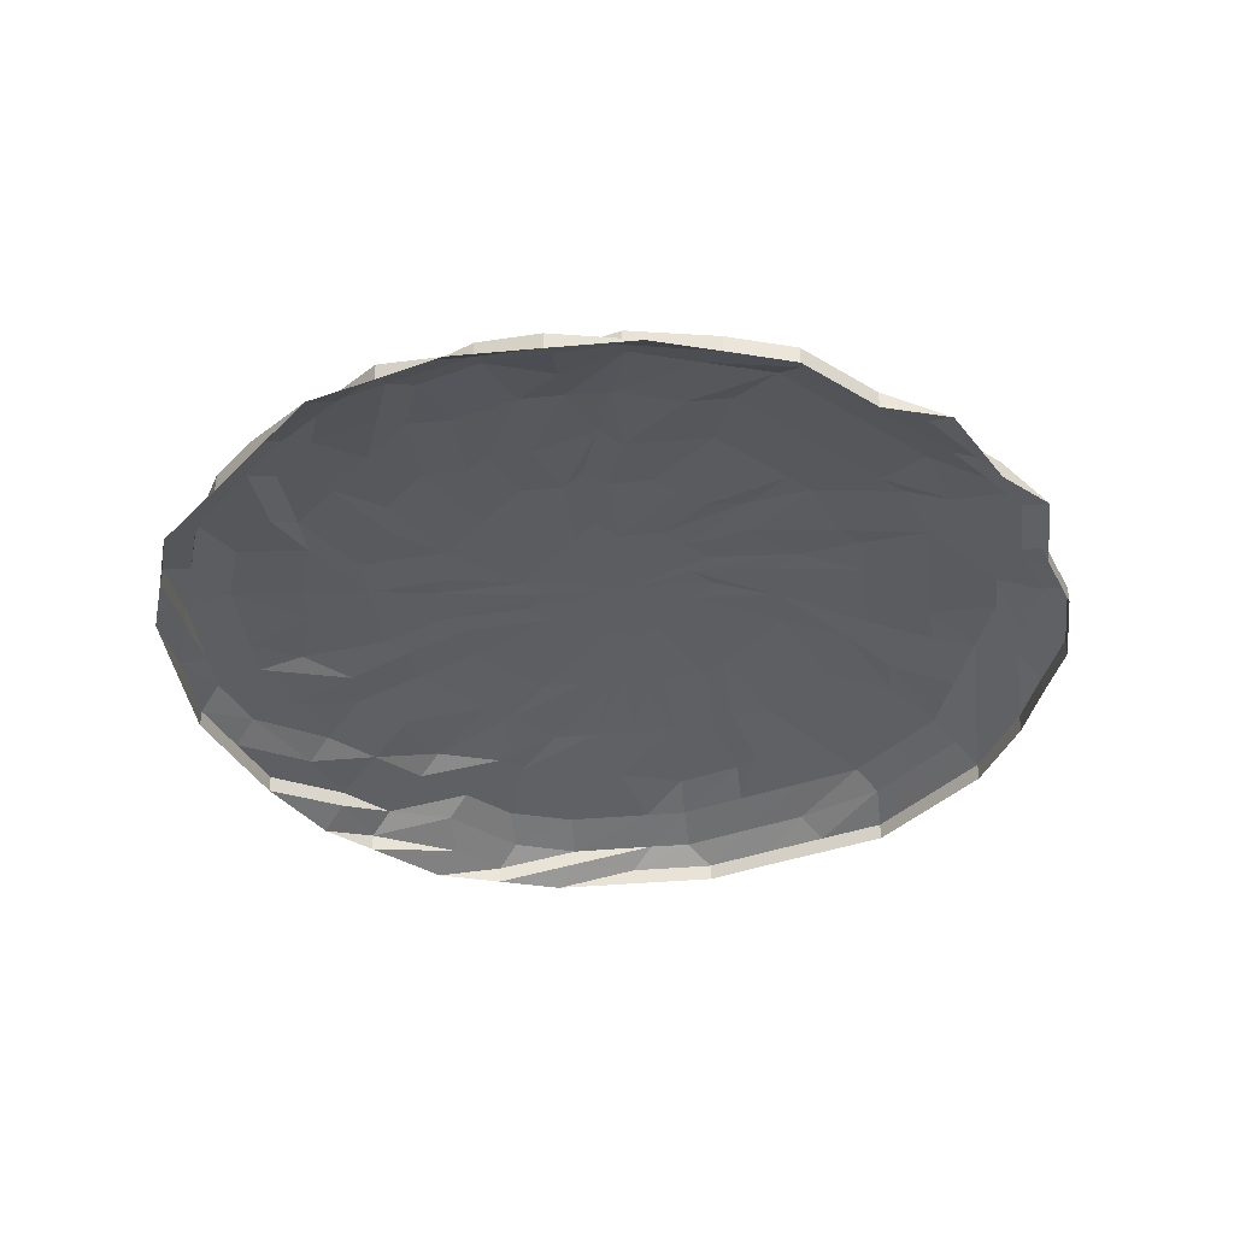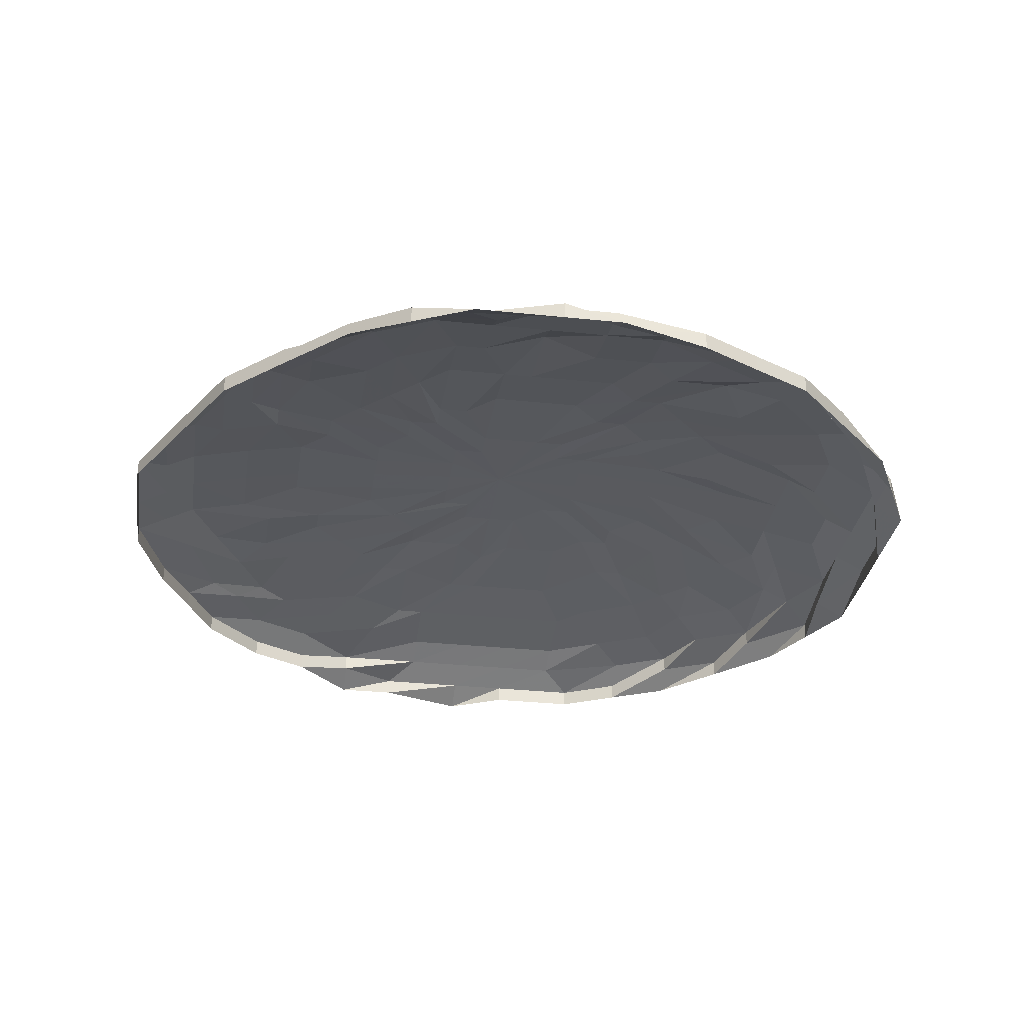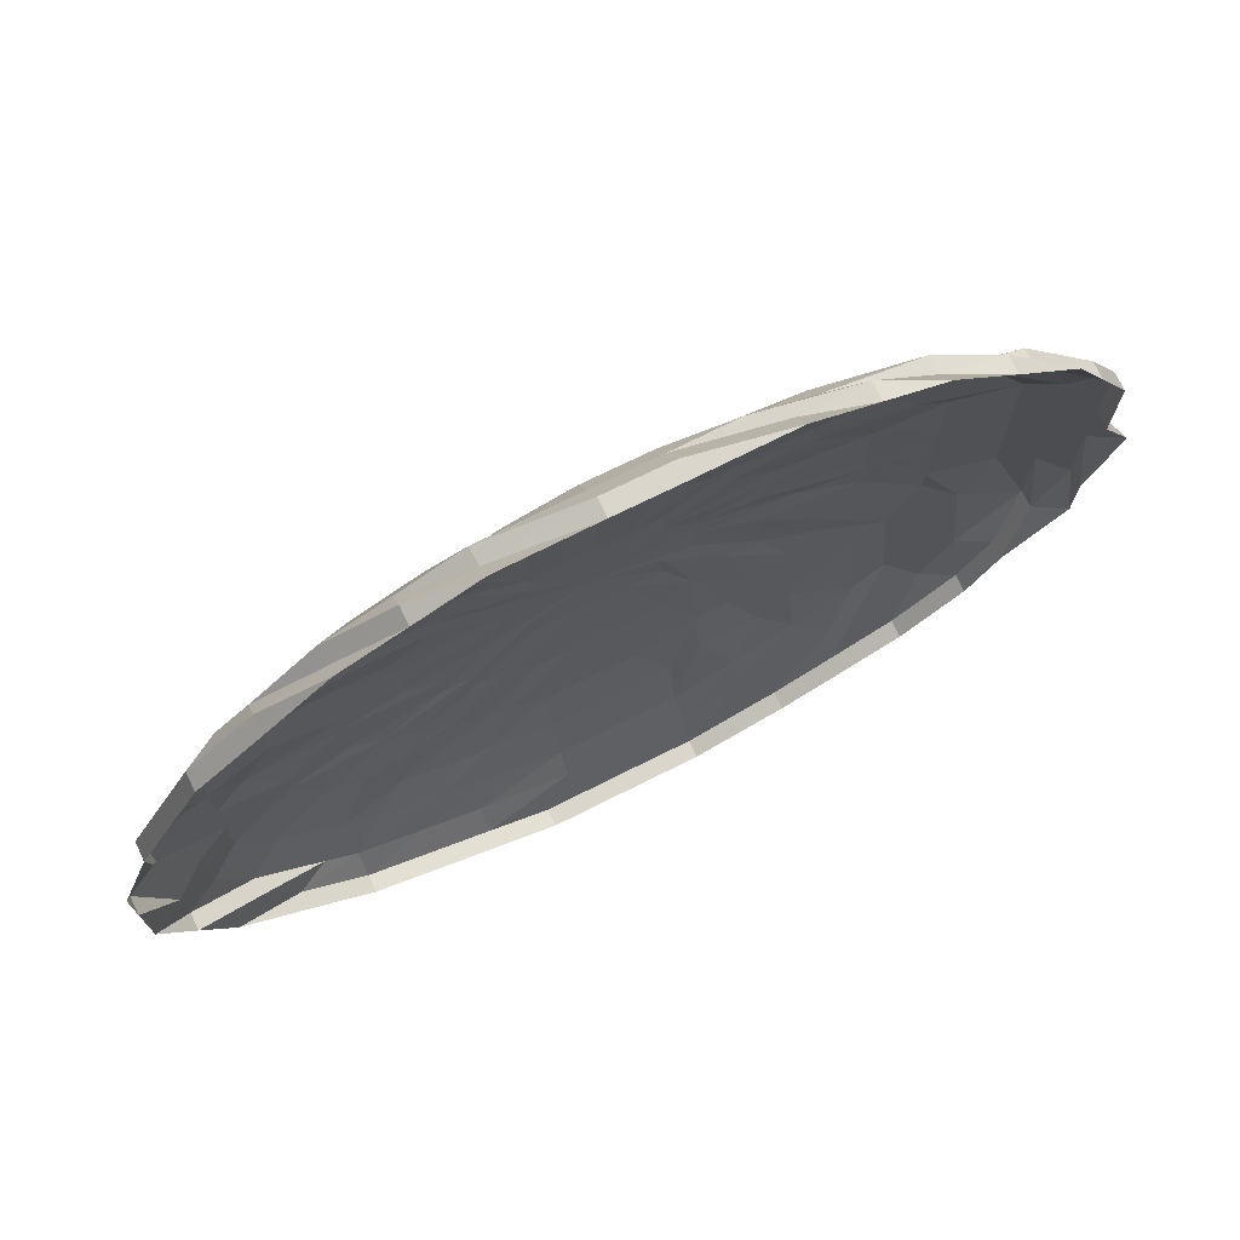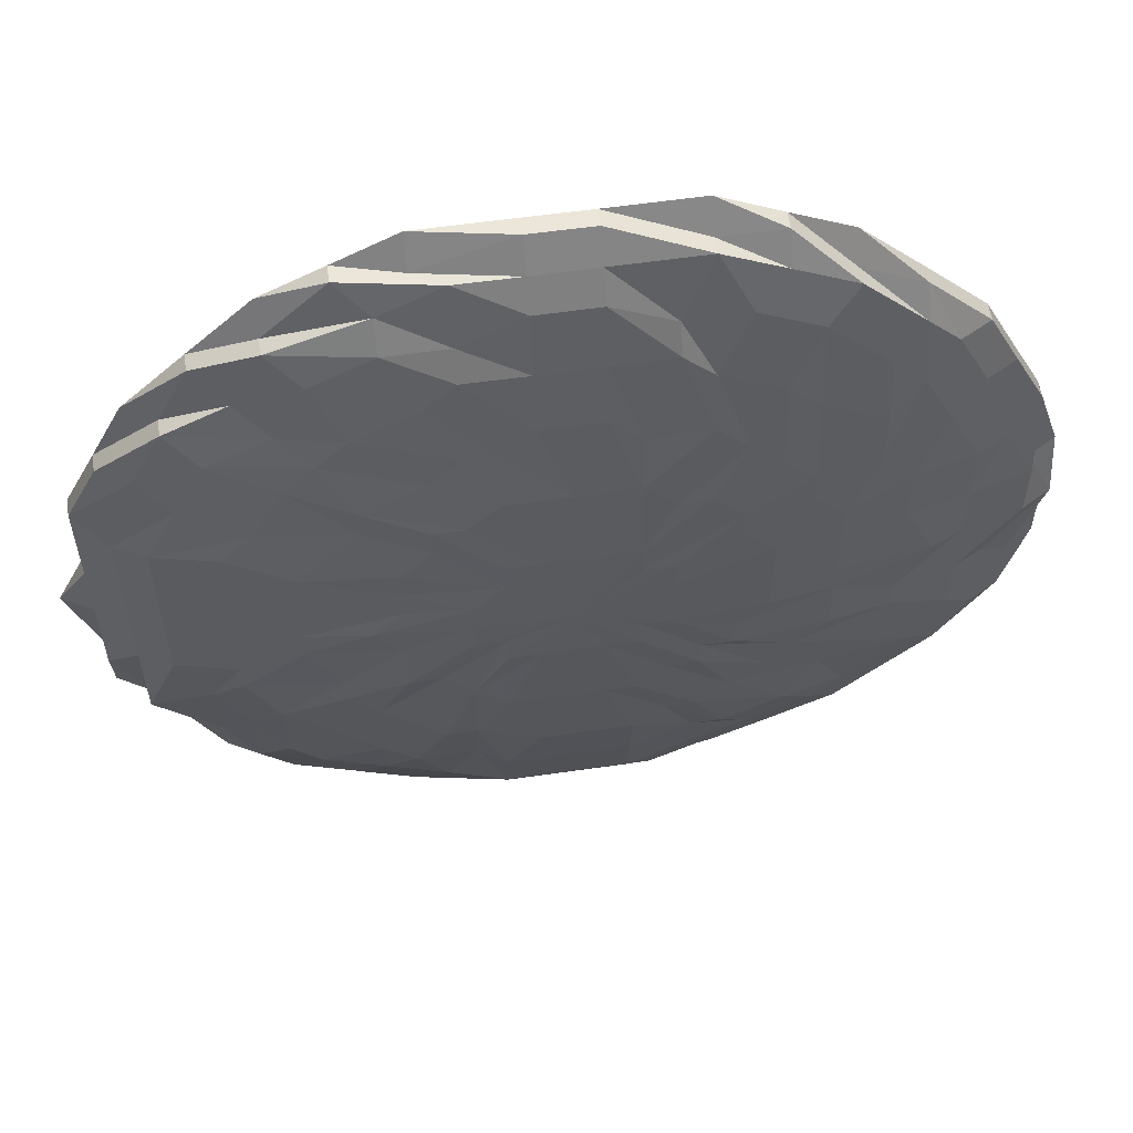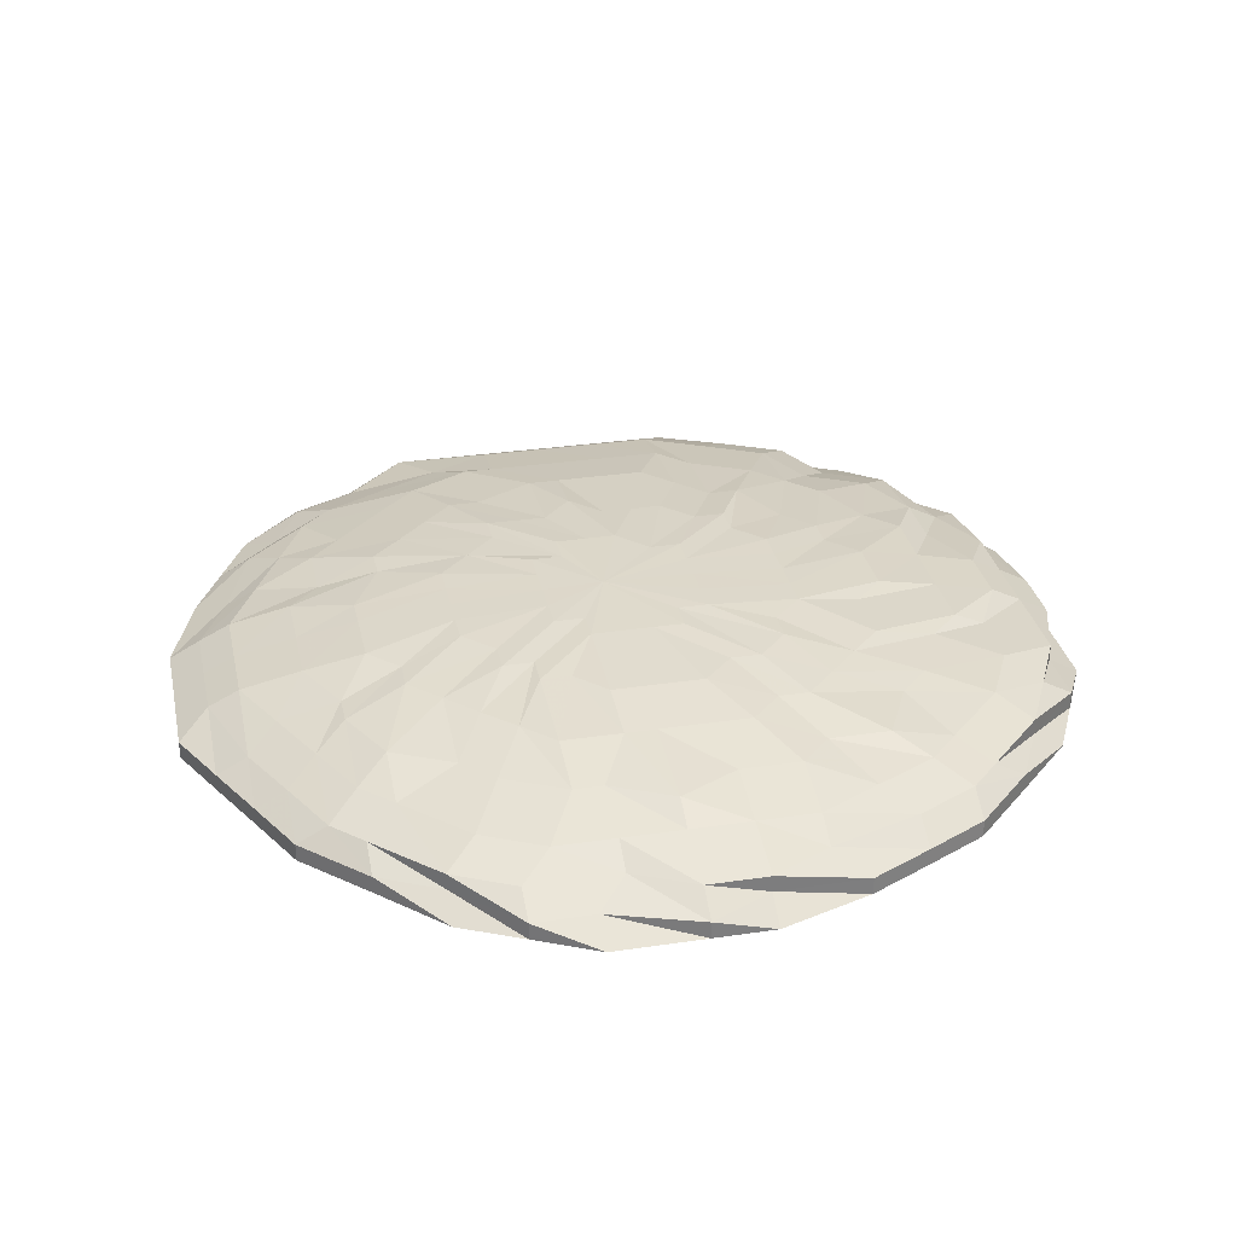
<metadata>
{"format":"obj","ext":"obj","renderer":"f3d","projection":"perspective","resolution":1024,"background":"white","views":[{"elev":-37.0,"azim":-128.3,"up":"+Z"},{"elev":-30.9,"azim":81.4,"up":"+Z"},{"elev":74.2,"azim":153.5,"up":"+Y"},{"elev":57.5,"azim":-8.5,"up":"+Y"},{"elev":31.4,"azim":78.1,"up":"+Z"}]}
</metadata>
<code>
o 9518
v 2245 1852 7.86
v 2245 1852 7.86
v 2245 1852 7.866
v 2245 1852 7.866
v 2245 1852 7.86
v 2245 1852 7.866
v 2245 1852 7.86
v 2245 1852 7.866
v 2245 1852 7.86
v 2245 1852 7.866
v 2245 1852 7.86
v 2245 1852 7.871
v 2245 1852 7.866
v 2245 1852 7.86
v 2245 1852 7.871
v 2245 1852 7.871
v 2245 1852 7.866
v 2245 1852 7.86
v 2245 1852 7.871
v 2245 1852 7.866
v 2245 1852 7.86
v 2245 1852 7.871
v 2245 1853 7.866
v 2245 1853 7.86
v 2245 1853 7.871
v 2245 1853 7.866
v 2245 1853 7.86
v 2245 1853 7.871
v 2245 1853 7.866
v 2245 1853 7.86
v 2245 1853 7.871
v 2245 1853 7.866
v 2245 1853 7.86
v 2245 1853 7.871
v 2245 1853 7.866
v 2245 1853 7.86
v 2245 1853 7.871
v 2245 1853 7.866
v 2245 1853 7.86
v 2245 1853 7.871
v 2245 1853 7.866
v 2245 1853 7.86
v 2245 1853 7.871
v 2245 1853 7.866
v 2245 1853 7.86
v 2245 1853 7.871
v 2245 1853 7.866
v 2245 1853 7.86
v 2245 1853 7.871
v 2245 1853 7.866
v 2245 1853 7.86
v 2245 1853 7.871
v 2245 1853 7.866
v 2245 1853 7.86
v 2245 1853 7.871
v 2245 1853 7.866
v 2245 1853 7.86
v 2245 1853 7.871
v 2245 1853 7.866
v 2245 1853 7.86
v 2245 1853 7.871
v 2245 1853 7.866
v 2245 1853 7.86
v 2245 1853 7.871
v 2245 1853 7.866
v 2245 1853 7.86
v 2245 1853 7.871
v 2245 1853 7.866
v 2245 1853 7.86
v 2245 1853 7.871
v 2245 1853 7.866
v 2245 1853 7.86
v 2245 1853 7.871
v 2245 1853 7.866
v 2245 1853 7.86
v 2245 1853 7.871
v 2245 1853 7.866
v 2245 1853 7.86
v 2245 1853 7.871
v 2245 1853 7.866
v 2245 1853 7.86
v 2245 1853 7.871
v 2245 1853 7.866
v 2245 1853 7.86
v 2245 1853 7.871
v 2245 1853 7.866
v 2245 1853 7.86
v 2245 1853 7.871
v 2245 1853 7.866
v 2245 1853 7.86
v 2245 1853 7.871
v 2245 1853 7.866
v 2245 1853 7.86
v 2245 1853 7.871
v 2245 1853 7.866
v 2245 1853 7.86
v 2245 1853 7.871
v 2245 1853 7.866
v 2245 1853 7.86
v 2245 1853 7.871
v 2245 1852 7.866
v 2245 1852 7.86
v 2245 1852 7.871
v 2245 1852 7.866
v 2245 1852 7.86
v 2245 1852 7.871
v 2245 1852 7.866
v 2245 1852 7.871
v 2245 1852 7.871
v 2245 1852 7.871
v 2245 1852 7.876
v 2245 1852 7.871
v 2245 1852 7.876
v 2245 1852 7.876
v 2245 1852 7.876
v 2245 1852 7.876
v 2245 1852 7.881
v 2245 1852 7.876
v 2245 1852 7.881
v 2245 1852 7.881
v 2245 1852 7.876
v 2245 1853 7.881
v 2245 1853 7.876
v 2245 1853 7.881
v 2245 1853 7.876
v 2245 1853 7.881
v 2245 1853 7.876
v 2245 1853 7.881
v 2245 1853 7.876
v 2245 1853 7.881
v 2245 1853 7.876
v 2245 1853 7.881
v 2245 1853 7.876
v 2245 1853 7.881
v 2245 1853 7.876
v 2245 1853 7.881
v 2245 1853 7.876
v 2245 1853 7.881
v 2245 1853 7.876
v 2245 1853 7.881
v 2245 1853 7.876
v 2245 1853 7.881
v 2245 1853 7.876
v 2245 1853 7.881
v 2245 1853 7.876
v 2245 1853 7.881
v 2245 1853 7.876
v 2245 1853 7.881
v 2245 1853 7.876
v 2245 1853 7.881
v 2245 1853 7.876
v 2245 1853 7.881
v 2245 1853 7.876
v 2245 1853 7.881
v 2245 1853 7.876
v 2245 1853 7.881
v 2245 1853 7.876
v 2245 1853 7.881
v 2245 1853 7.876
v 2245 1853 7.881
v 2245 1853 7.876
v 2245 1853 7.881
v 2245 1853 7.876
v 2245 1853 7.881
v 2245 1853 7.876
v 2245 1853 7.881
v 2245 1853 7.876
v 2245 1853 7.881
v 2245 1853 7.876
v 2245 1853 7.881
v 2245 1853 7.876
v 2245 1853 7.881
v 2245 1853 7.876
v 2245 1853 7.881
v 2245 1853 7.876
v 2245 1853 7.881
v 2245 1853 7.876
v 2245 1853 7.881
v 2245 1852 7.876
v 2245 1853 7.881
v 2245 1852 7.876
v 2245 1852 7.881
v 2245 1852 7.881
v 2245 1852 7.881
v 2245 1853 7.884
v 2245 1852 7.881
v 2245 1853 7.884
v 2245 1853 7.884
v 2245 1853 7.884
v 2245 1853 7.884
v 2245 1853 7.884
v 2245 1853 7.887
v 2245 1853 7.884
v 2245 1853 7.887
v 2245 1853 7.887
v 2245 1853 7.889
v 2245 1853 7.887
v 2245 1853 7.889
v 2245 1853 7.889
v 2245 1853 7.887
v 2245 1853 7.889
v 2245 1853 7.889
v 2245 1853 7.887
v 2245 1853 7.884
v 2245 1853 7.887
v 2245 1853 7.884
v 2245 1853 7.889
v 2245 1853 7.887
v 2245 1853 7.884
v 2245 1853 7.887
v 2245 1853 7.884
v 2245 1853 7.889
v 2245 1853 7.887
v 2245 1853 7.884
v 2245 1853 7.889
v 2245 1853 7.887
v 2245 1853 7.884
v 2245 1853 7.887
v 2245 1853 7.884
v 2245 1853 7.889
v 2245 1853 7.887
v 2245 1853 7.884
v 2245 1853 7.887
v 2245 1853 7.884
v 2245 1853 7.889
v 2245 1853 7.887
v 2245 1853 7.884
v 2245 1853 7.887
v 2245 1853 7.884
v 2245 1853 7.889
v 2245 1853 7.887
v 2245 1853 7.884
v 2245 1853 7.889
v 2245 1853 7.887
v 2245 1853 7.884
v 2245 1853 7.889
v 2245 1853 7.887
v 2245 1853 7.884
v 2245 1853 7.887
v 2245 1853 7.884
v 2245 1853 7.884
v 2245 1853 7.889
v 2245 1853 7.887
v 2245 1853 7.884
v 2245 1853 7.889
v 2245 1853 7.887
v 2245 1853 7.884
v 2245 1853 7.887
v 2245 1853 7.884
v 2245 1853 7.889
v 2245 1853 7.887
v 2245 1853 7.884
v 2245 1853 7.887
v 2245 1853 7.884
v 2245 1853 7.887
v 2245 1853 7.884
v 2245 1853 7.889
v 2245 1853 7.887
v 2245 1853 7.884
v 2245 1853 7.889
v 2245 1853 7.887
v 2245 1853 7.884
v 2245 1853 7.887
v 2245 1853 7.884
v 2245 1853 7.889
v 2245 1853 7.887
v 2245 1853 7.884
v 2245 1853 7.887
v 2245 1853 7.884
v 2245 1853 7.889
v 2245 1853 7.887
v 2245 1853 7.884
v 2245 1853 7.887
v 2245 1853 7.884
v 2245 1853 7.889
v 2245 1853 7.887
v 2245 1853 7.884
v 2245 1853 7.889
v 2245 1853 7.887
f 1 2 3
f 3 2 4
f 2 5 4
f 6 1 3
f 7 1 6
f 4 5 8
f 5 9 8
f 10 7 6
f 11 7 10
f 6 3 12
f 13 11 10
f 14 11 13
f 10 6 15
f 15 6 12
f 13 10 16
f 16 10 15
f 17 14 13
f 18 14 17
f 19 13 16
f 17 13 19
f 20 18 17
f 21 18 20
f 22 17 19
f 20 17 22
f 23 21 20
f 24 21 23
f 25 20 22
f 23 20 25
f 26 24 23
f 27 24 26
f 28 23 25
f 26 23 28
f 29 27 26
f 30 27 29
f 31 26 28
f 29 26 31
f 32 30 29
f 33 30 32
f 34 29 31
f 32 29 34
f 35 33 32
f 36 33 35
f 37 32 34
f 35 32 37
f 38 36 35
f 39 36 38
f 40 35 37
f 38 35 40
f 41 39 38
f 42 39 41
f 43 38 40
f 41 38 43
f 44 42 41
f 45 42 44
f 46 41 43
f 44 41 46
f 47 45 44
f 48 45 47
f 49 44 46
f 47 44 49
f 50 48 47
f 51 48 50
f 52 47 49
f 50 47 52
f 53 51 50
f 54 51 53
f 55 50 52
f 53 50 55
f 56 54 53
f 57 54 56
f 58 53 55
f 56 53 58
f 59 57 56
f 60 57 59
f 61 56 58
f 59 56 61
f 62 60 59
f 63 60 62
f 64 59 61
f 62 59 64
f 65 63 62
f 66 63 65
f 67 62 64
f 65 62 67
f 68 66 65
f 69 66 68
f 70 65 67
f 68 65 70
f 71 69 68
f 72 69 71
f 73 68 70
f 71 68 73
f 74 72 71
f 75 72 74
f 76 71 73
f 74 71 76
f 77 75 74
f 78 75 77
f 79 74 76
f 77 74 79
f 80 78 77
f 81 78 80
f 82 77 79
f 80 77 82
f 83 81 80
f 84 81 83
f 85 80 82
f 83 80 85
f 86 84 83
f 87 84 86
f 88 83 85
f 86 83 88
f 89 87 86
f 90 87 89
f 91 86 88
f 89 86 91
f 92 90 89
f 93 90 92
f 94 89 91
f 92 89 94
f 95 93 92
f 96 93 95
f 97 92 94
f 95 92 97
f 98 96 95
f 99 96 98
f 100 95 97
f 98 95 100
f 101 99 98
f 102 99 101
f 103 98 100
f 101 98 103
f 104 102 101
f 105 102 104
f 106 101 103
f 104 101 106
f 107 105 104
f 9 105 107
f 8 9 107
f 107 104 108
f 108 104 106
f 8 107 109
f 109 107 108
f 110 8 109
f 4 8 110
f 109 108 111
f 112 4 110
f 3 4 112
f 12 3 112
f 110 109 113
f 113 109 111
f 112 110 114
f 114 110 113
f 12 112 115
f 115 112 114
f 116 12 115
f 15 12 116
f 115 114 117
f 118 15 116
f 16 15 118
f 116 115 119
f 119 115 117
f 118 116 120
f 120 116 119
f 121 16 118
f 19 16 121
f 122 118 120
f 121 118 122
f 123 19 121
f 22 19 123
f 124 121 122
f 123 121 124
f 125 22 123
f 25 22 125
f 126 123 124
f 125 123 126
f 127 25 125
f 28 25 127
f 128 125 126
f 127 125 128
f 129 28 127
f 31 28 129
f 130 127 128
f 129 127 130
f 131 31 129
f 34 31 131
f 132 129 130
f 131 129 132
f 133 34 131
f 37 34 133
f 134 131 132
f 133 131 134
f 135 37 133
f 40 37 135
f 136 133 134
f 135 133 136
f 137 40 135
f 43 40 137
f 138 135 136
f 137 135 138
f 139 43 137
f 46 43 139
f 140 137 138
f 139 137 140
f 141 46 139
f 49 46 141
f 142 139 140
f 141 139 142
f 143 49 141
f 52 49 143
f 144 141 142
f 143 141 144
f 145 52 143
f 55 52 145
f 146 143 144
f 145 143 146
f 147 55 145
f 58 55 147
f 148 145 146
f 147 145 148
f 149 58 147
f 61 58 149
f 150 147 148
f 149 147 150
f 151 61 149
f 64 61 151
f 152 149 150
f 151 149 152
f 153 64 151
f 67 64 153
f 154 151 152
f 153 151 154
f 155 67 153
f 70 67 155
f 156 153 154
f 155 153 156
f 157 70 155
f 73 70 157
f 158 155 156
f 157 155 158
f 159 73 157
f 76 73 159
f 160 157 158
f 159 157 160
f 161 76 159
f 79 76 161
f 162 159 160
f 161 159 162
f 163 79 161
f 82 79 163
f 164 161 162
f 163 161 164
f 165 82 163
f 85 82 165
f 166 163 164
f 165 163 166
f 167 85 165
f 88 85 167
f 168 165 166
f 167 165 168
f 169 88 167
f 91 88 169
f 170 167 168
f 169 167 170
f 171 91 169
f 94 91 171
f 172 169 170
f 171 169 172
f 173 94 171
f 97 94 173
f 174 171 172
f 173 171 174
f 175 97 173
f 100 97 175
f 176 173 174
f 175 173 176
f 177 100 175
f 103 100 177
f 178 175 176
f 177 175 178
f 179 103 177
f 106 103 179
f 180 177 178
f 179 177 180
f 181 106 179
f 108 106 181
f 111 108 181
f 181 179 182
f 182 179 180
f 111 181 183
f 183 181 182
f 184 111 183
f 113 111 184
f 183 182 185
f 186 113 184
f 114 113 186
f 117 114 186
f 184 183 187
f 187 183 185
f 186 184 188
f 188 184 187
f 117 186 189
f 189 186 188
f 190 117 189
f 119 117 190
f 191 119 190
f 120 119 191
f 190 189 192
f 193 120 191
f 191 190 194
f 194 190 192
f 193 191 194
f 122 120 193
f 192 189 195
f 189 188 195
f 192 195 196
f 194 192 196
f 195 188 197
f 188 187 197
f 196 195 198
f 195 197 198
f 199 194 196
f 197 187 200
f 197 200 198
f 187 185 200
f 196 198 201
f 199 196 201
f 198 200 202
f 198 202 201
f 200 185 203
f 200 203 202
f 185 204 203
f 185 182 204
f 182 180 204
f 203 204 205
f 203 205 202
f 204 180 206
f 204 206 205
f 180 178 206
f 202 205 207
f 202 207 201
f 205 206 208
f 205 208 207
f 206 178 209
f 206 209 208
f 178 176 209
f 208 210 207
f 208 209 210
f 209 176 211
f 209 211 210
f 176 174 211
f 207 210 212
f 207 212 201
f 210 211 213
f 210 213 212
f 211 174 214
f 211 214 213
f 174 172 214
f 212 213 215
f 212 215 201
f 213 214 216
f 213 216 215
f 214 172 217
f 214 217 216
f 172 170 217
f 216 218 215
f 216 217 218
f 217 170 219
f 217 219 218
f 170 168 219
f 215 218 220
f 215 220 201
f 218 219 221
f 218 221 220
f 219 168 222
f 219 222 221
f 168 166 222
f 221 223 220
f 221 222 223
f 222 166 224
f 222 224 223
f 166 164 224
f 220 223 225
f 220 225 201
f 223 224 226
f 223 226 225
f 224 164 227
f 224 227 226
f 164 162 227
f 226 228 225
f 226 227 228
f 227 162 229
f 227 229 228
f 162 160 229
f 225 228 230
f 225 230 201
f 228 229 231
f 228 231 230
f 229 160 232
f 229 232 231
f 160 158 232
f 230 231 233
f 230 233 201
f 231 232 234
f 231 234 233
f 232 158 235
f 232 235 234
f 158 156 235
f 233 234 236
f 233 236 201
f 234 235 237
f 234 237 236
f 235 156 238
f 235 238 237
f 156 154 238
f 237 239 236
f 237 238 239
f 238 154 240
f 238 240 239
f 154 152 240
f 240 152 241
f 240 241 239
f 152 150 241
f 236 239 242
f 236 242 201
f 239 241 243
f 239 243 242
f 241 150 244
f 241 244 243
f 150 148 244
f 242 243 245
f 242 245 201
f 243 244 246
f 243 246 245
f 244 148 247
f 244 247 246
f 148 146 247
f 246 248 245
f 246 247 248
f 247 146 249
f 247 249 248
f 146 144 249
f 245 248 250
f 245 250 201
f 248 249 251
f 248 251 250
f 249 144 252
f 249 252 251
f 144 142 252
f 251 253 250
f 251 252 253
f 252 142 254
f 252 254 253
f 142 140 254
f 253 255 250
f 253 254 255
f 254 140 256
f 254 256 255
f 140 138 256
f 250 255 257
f 250 257 201
f 255 256 258
f 255 258 257
f 256 138 259
f 256 259 258
f 138 136 259
f 257 258 260
f 257 260 201
f 258 259 261
f 258 261 260
f 259 136 262
f 259 262 261
f 136 134 262
f 261 263 260
f 261 262 263
f 262 134 264
f 262 264 263
f 134 132 264
f 260 263 265
f 260 265 201
f 263 264 266
f 263 266 265
f 264 132 267
f 264 267 266
f 132 130 267
f 266 268 265
f 266 267 268
f 267 130 269
f 267 269 268
f 130 128 269
f 265 268 270
f 265 270 201
f 268 269 271
f 268 271 270
f 269 128 272
f 269 272 271
f 128 126 272
f 271 273 270
f 271 272 273
f 272 126 274
f 272 274 273
f 126 124 274
f 270 273 275
f 270 275 201
f 273 274 276
f 273 276 275
f 274 124 277
f 274 277 276
f 124 122 277
f 277 122 193
f 275 278 201
f 275 276 278
f 278 199 201
f 278 194 199
f 277 193 279
f 276 277 279
f 279 193 194
f 276 279 278
f 279 194 278

</code>
